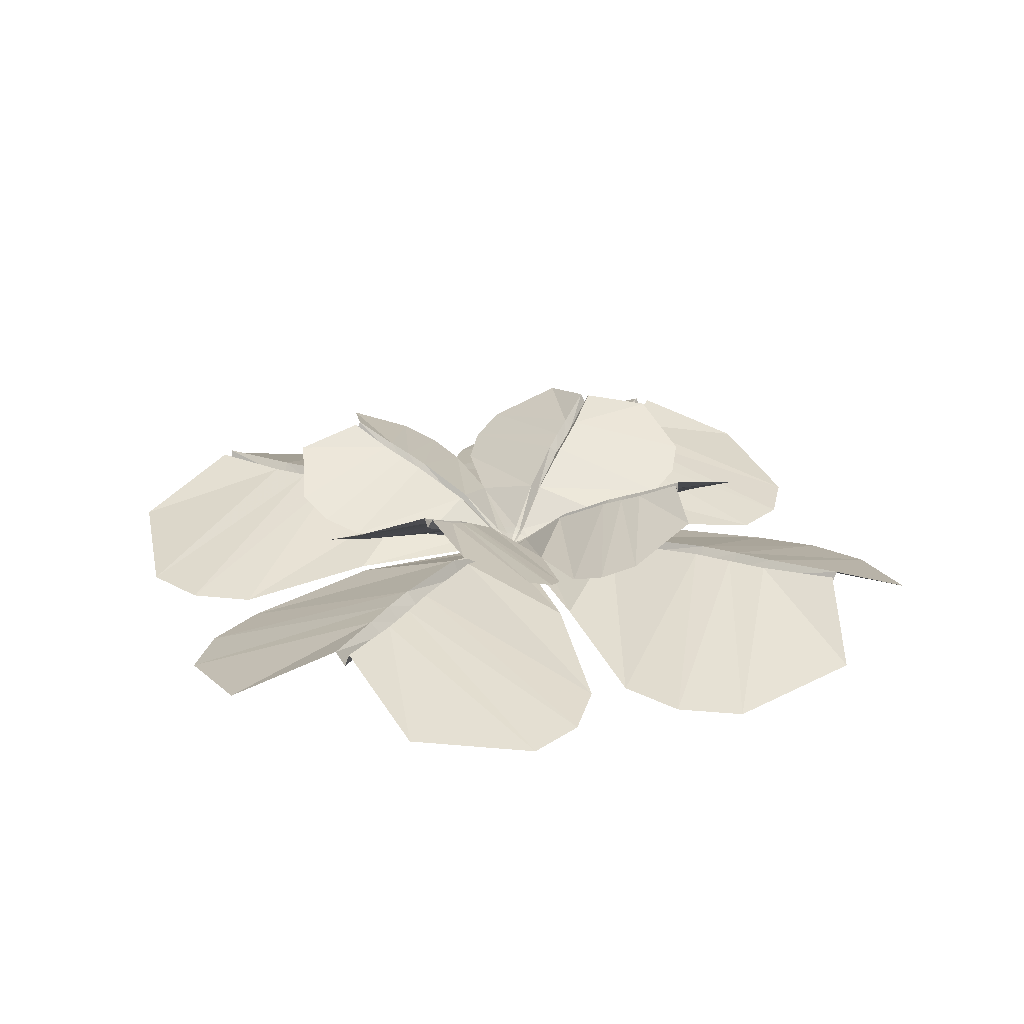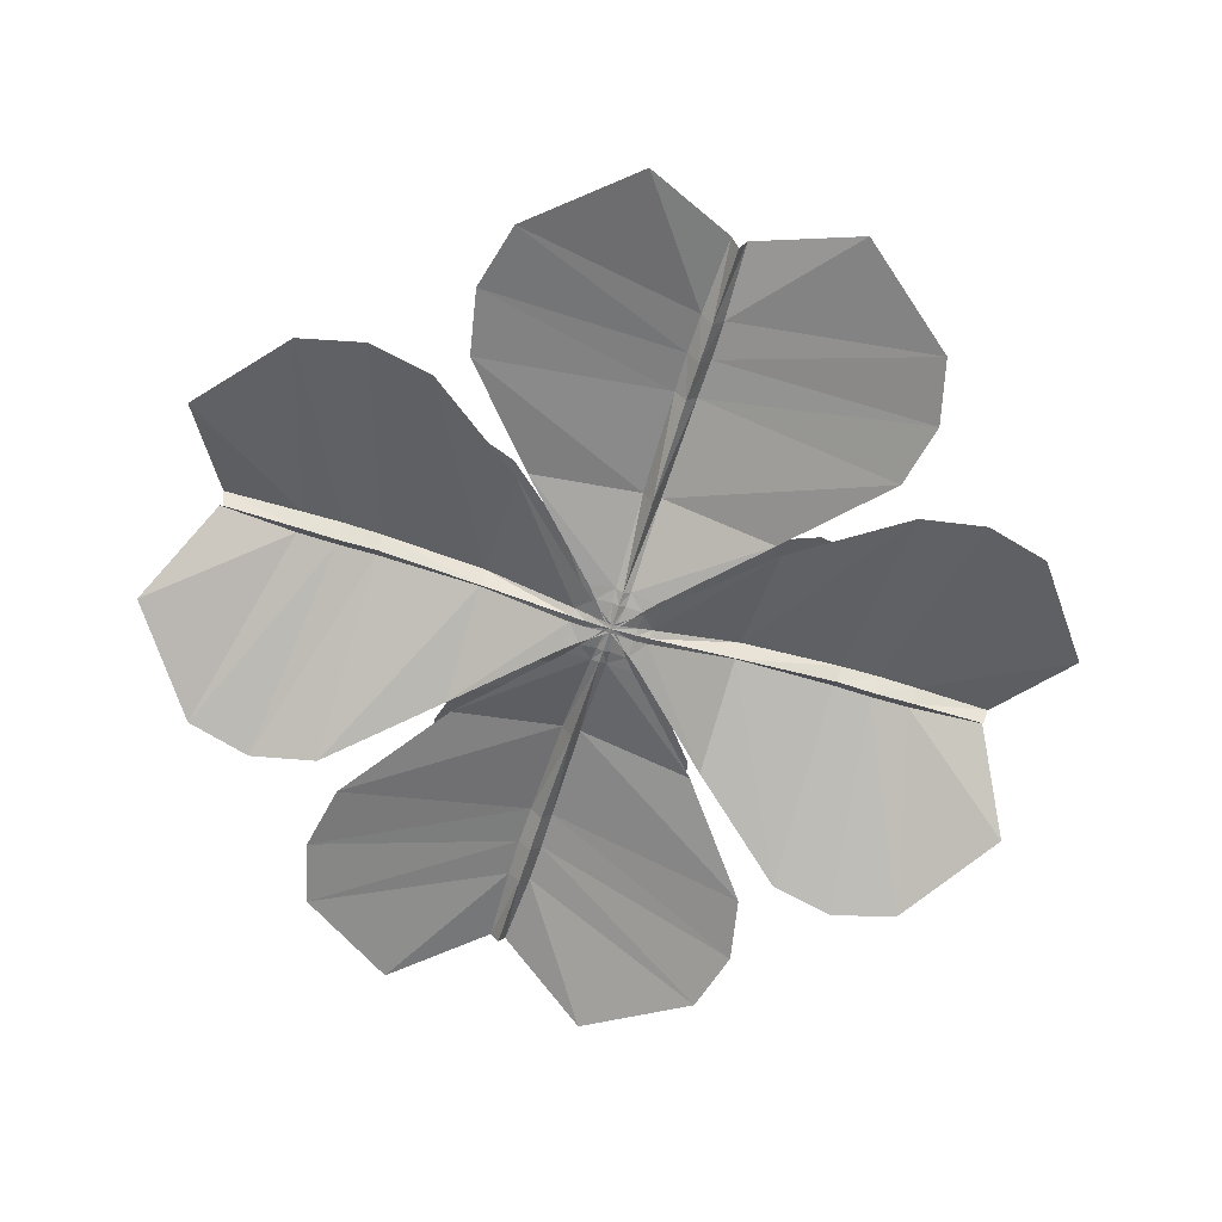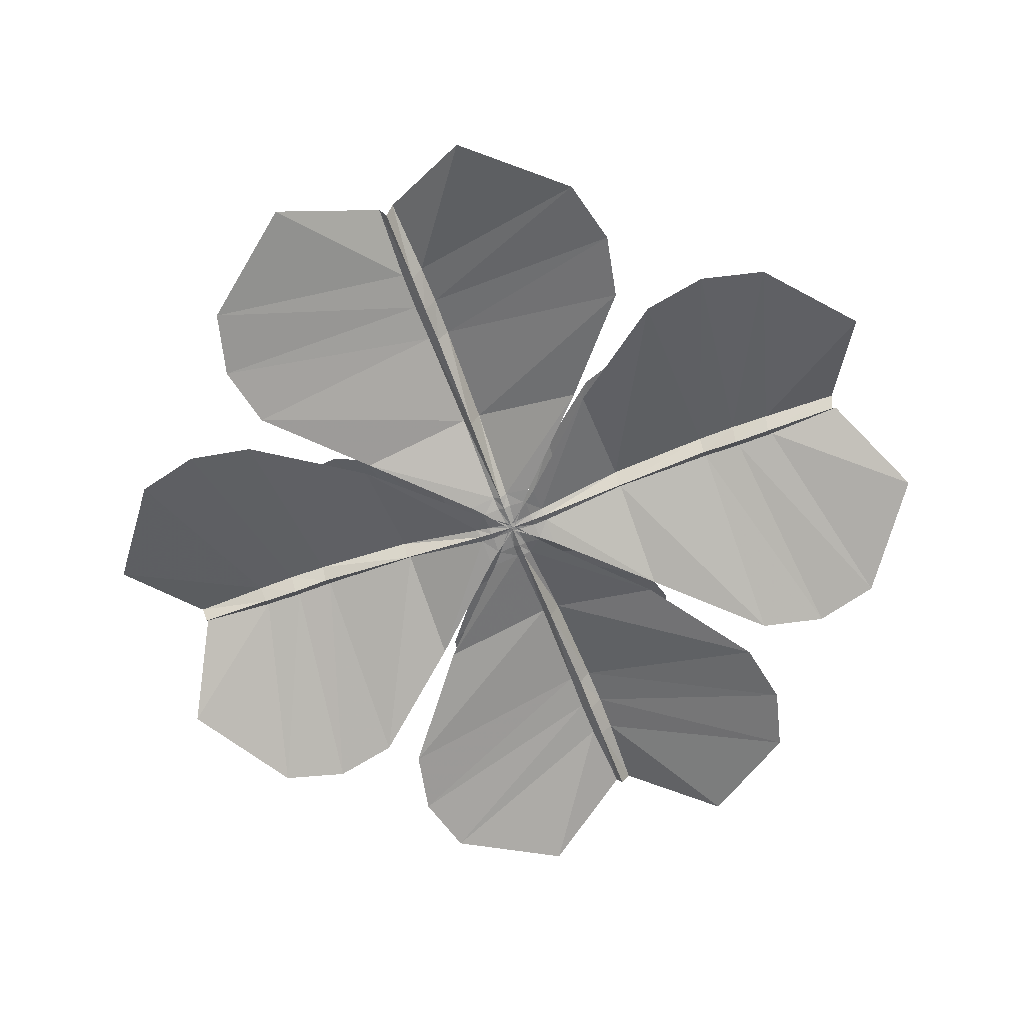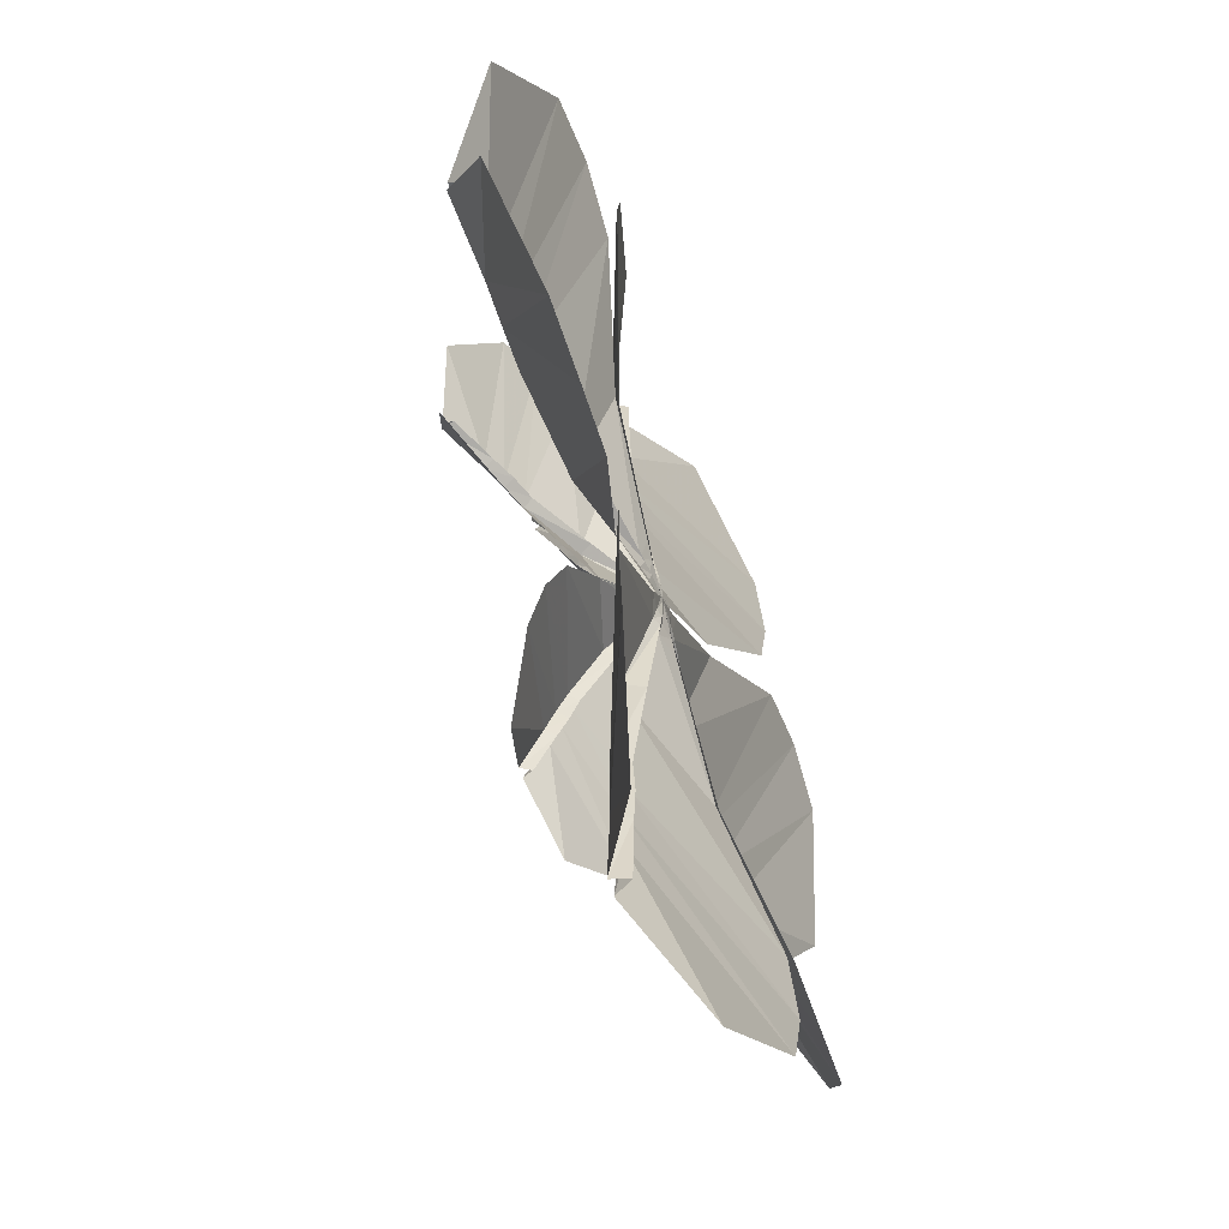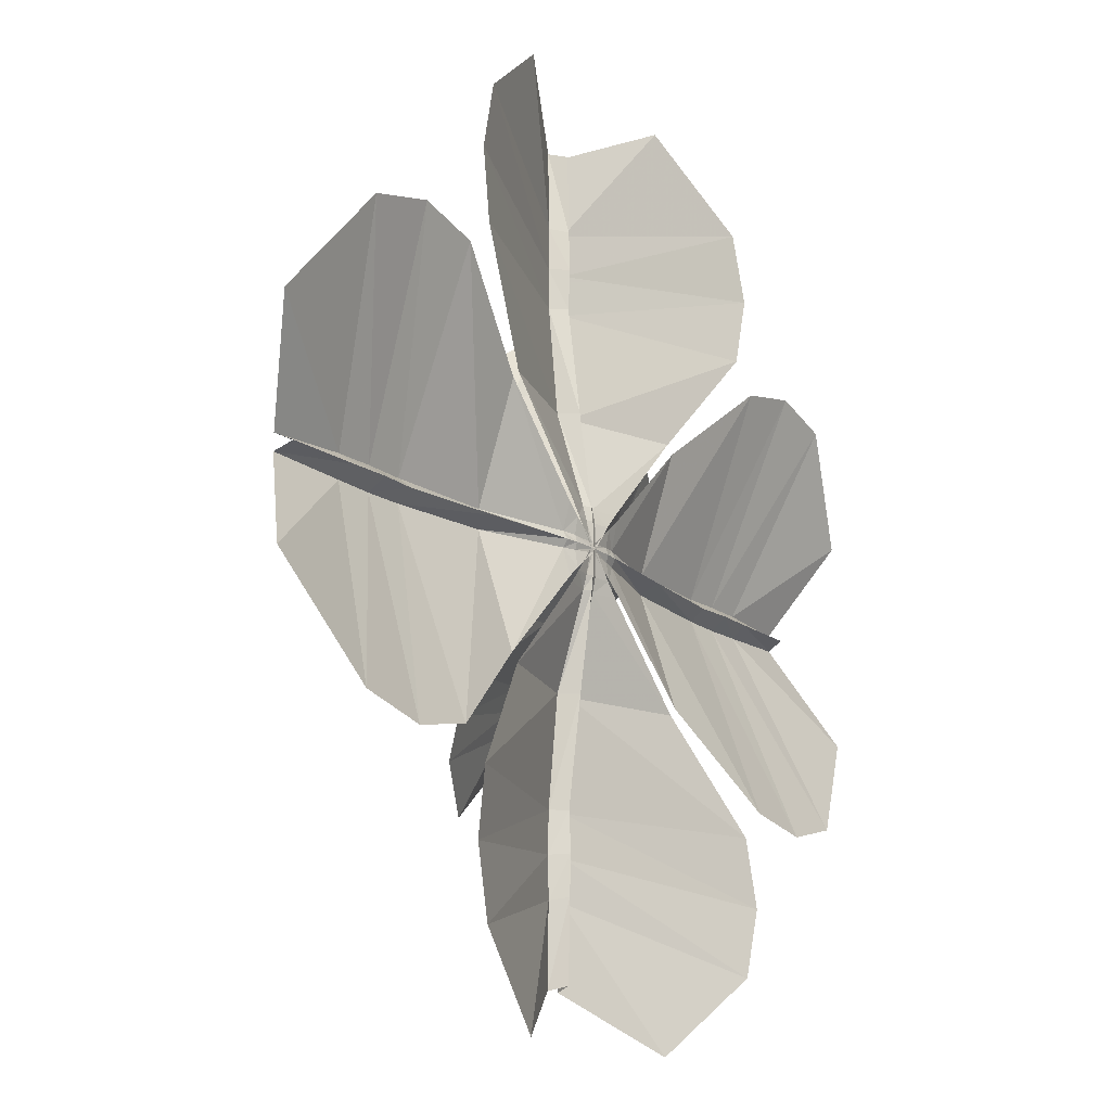
<metadata>
{"format":"obj","ext":"obj","renderer":"f3d","projection":"perspective","resolution":1024,"background":"white","views":[{"elev":24.5,"azim":-154.0,"up":"+Y"},{"elev":-65.4,"azim":162.5,"up":"+Y"},{"elev":-64.7,"azim":110.6,"up":"+Y"},{"elev":-60.8,"azim":-71.6,"up":"+Z"},{"elev":-16.1,"azim":-55.9,"up":"+Z"}]}
</metadata>
<code>
o plant_4
v 0.5885 0.3389 -0
v 0.06671 0.03063 0.06789
v 0.6545 0.1855 0.5968
v 1.173 0.4909 0.2986
v -0 -0 0
v 0.9924 0.5149 -0
v 0.9978 0.3311 0.5861
v 0.7915 0.4244 -0
v 0.829 0.2518 0.634
v 0.692 0.377 -0
v 0.3485 0.1416 0.3536
v 0.3286 0.1879 -0
v 0.5725 0.3761 0.03213
v 0.001657 0.002284 0.01247
v 0.9843 0.5636 0.02248
v 0.7828 0.4661 0.03246
v 0.6773 0.4215 0.03414
v 0.3075 0.237 0.02663
v 0.1015 0.04446 0.09955
v 0.09912 0.05087 -0
v 0.09637 0.06281 0.02203
v 0.06671 0.03063 -0.06789
v 0.6545 0.1855 -0.5968
v 1.173 0.4909 -0.2986
v 0.9978 0.3311 -0.5861
v 0.829 0.2518 -0.634
v 0.3485 0.1416 -0.3536
v 0.5725 0.3761 -0.03213
v 0.001657 0.002284 -0.01247
v 0.9843 0.5636 -0.02248
v 0.7828 0.4661 -0.03246
v 0.6773 0.4215 -0.03414
v 0.3075 0.237 -0.02663
v 0.1015 0.04446 -0.09955
v 0.09637 0.06281 -0.02203
v 0.06228 0.03794 -0.0199
v 0.06578 0.03217 -0
v 0.06228 0.03794 0.0199
v 1.13 0.1318 -1e-06
v 0.123 0.002967 0.1138
v 1.13 -0.148 1
v 2.13 -0.02123 0.5004
v -0 0 0
v 1.869 0.1352 -1e-06
v 1.755 -0.1513 0.9822
v 1.499 0.129 -1e-06
v 1.443 -0.1615 1.062
v 1.315 0.122 -1e-06
v 0.6303 -0.01289 0.5926
v 0.6303 0.07162 -0
v 1.13 0.1997 0.05384
v 0.004064 0.002418 0.0209
v 1.888 0.2155 0.03767
v 1.514 0.199 0.0544
v 1.322 0.2002 0.0572
v 0.6303 0.1611 0.04462
v 0.1857 0.001211 0.1668
v 0.1863 0.01264 -0
v 0.1899 0.03284 0.03692
v 0.123 0.002967 -0.1138
v 1.13 -0.148 -1
v 2.13 -0.02123 -0.5004
v 1.755 -0.1513 -0.9822
v 1.443 -0.1615 -1.062
v 0.6303 -0.01289 -0.5926
v 1.13 0.1997 -0.05384
v 0.004064 0.002418 -0.0209
v 1.888 0.2155 -0.03768
v 1.514 0.199 -0.0544
v 1.322 0.2002 -0.0572
v 0.6303 0.1611 -0.04462
v 0.1857 0.001211 -0.1668
v 0.1899 0.03284 -0.03692
v 0.121 0.01715 -0.03335
v 0.1226 0.005944 -0
v 0.121 0.01715 0.03335
v 0 0.1318 -1.13
v 0.1138 0.002967 -0.123
v 1 -0.148 -1.13
v 0.5004 -0.02123 -2.13
v -0 0 0
v 0 0.1352 -1.869
v 0.9822 -0.1513 -1.755
v 0 0.129 -1.499
v 1.062 -0.1615 -1.443
v 0 0.122 -1.315
v 0.5926 -0.01288 -0.6303
v -0 0.07162 -0.6303
v 0.05384 0.1997 -1.13
v 0.0209 0.002418 -0.004064
v 0.03768 0.2155 -1.888
v 0.0544 0.199 -1.514
v 0.0572 0.2002 -1.322
v 0.04462 0.1611 -0.6303
v 0.1668 0.001211 -0.1857
v 0 0.01264 -0.1863
v 0.03692 0.03284 -0.1899
v -0.1138 0.002967 -0.123
v -1 -0.148 -1.13
v -0.5004 -0.02123 -2.13
v -0.9822 -0.1513 -1.755
v -1.062 -0.1615 -1.443
v -0.5926 -0.01289 -0.6303
v -0.05384 0.1997 -1.13
v -0.0209 0.002418 -0.004064
v -0.03768 0.2155 -1.888
v -0.0544 0.199 -1.514
v -0.0572 0.2002 -1.322
v -0.04462 0.1611 -0.6303
v -0.1668 0.001211 -0.1857
v -0.03692 0.03284 -0.1899
v -0.03335 0.01715 -0.121
v 0 0.005944 -0.1226
v 0.03335 0.01715 -0.121
v 0 0.1318 1.13
v -0.1138 0.002967 0.123
v -1 -0.148 1.13
v -0.5004 -0.02123 2.13
v -0 0 -0
v 1e-06 0.1352 1.869
v -0.9822 -0.1513 1.755
v 0 0.129 1.499
v -1.062 -0.1615 1.443
v 0 0.122 1.315
v -0.5926 -0.01289 0.6303
v 0 0.07162 0.6303
v -0.05384 0.1997 1.13
v -0.0209 0.002418 0.004064
v -0.03768 0.2155 1.888
v -0.0544 0.199 1.514
v -0.0572 0.2002 1.322
v -0.04462 0.1611 0.6303
v -0.1668 0.001211 0.1857
v 0 0.01264 0.1863
v -0.03692 0.03284 0.1899
v 0.1138 0.002967 0.123
v 1 -0.148 1.13
v 0.5004 -0.02123 2.13
v 0.9822 -0.1513 1.755
v 1.062 -0.1615 1.443
v 0.5926 -0.01288 0.6303
v 0.05384 0.1997 1.13
v 0.0209 0.002418 0.004064
v 0.03768 0.2155 1.888
v 0.0544 0.199 1.514
v 0.0572 0.2002 1.322
v 0.04462 0.1611 0.6303
v 0.1668 0.001211 0.1857
v 0.03692 0.03284 0.1899
v 0.03335 0.01715 0.121
v 0 0.005944 0.1226
v -0.03335 0.01715 0.121
v -1.13 0.1318 0
v -0.123 0.002967 -0.1138
v -1.13 -0.148 -1
v -2.13 -0.02123 -0.5004
v 0 0 -0
v -1.869 0.1352 0
v -1.755 -0.1513 -0.9822
v -1.499 0.129 0
v -1.443 -0.1615 -1.062
v -1.315 0.122 0
v -0.6303 -0.01289 -0.5926
v -0.6303 0.07162 0
v -1.13 0.1997 -0.05384
v -0.004064 0.002418 -0.0209
v -1.888 0.2155 -0.03768
v -1.514 0.199 -0.0544
v -1.322 0.2002 -0.0572
v -0.6303 0.1611 -0.04462
v -0.1857 0.001211 -0.1668
v -0.1863 0.01264 0
v -0.1899 0.03284 -0.03692
v -0.123 0.002967 0.1138
v -1.13 -0.148 1
v -2.13 -0.02123 0.5004
v -1.755 -0.1513 0.9822
v -1.443 -0.1615 1.062
v -0.6303 -0.01289 0.5926
v -1.13 0.1997 0.05384
v -0.004064 0.002418 0.0209
v -1.888 0.2155 0.03768
v -1.514 0.199 0.0544
v -1.322 0.2002 0.0572
v -0.6303 0.1611 0.04462
v -0.1857 0.001211 0.1668
v -0.1899 0.03284 0.03692
v -0.121 0.01715 0.03335
v -0.1226 0.005944 0
v -0.121 0.01715 -0.03335
v -0 0.3389 -0.5885
v 0.06789 0.03063 -0.06671
v 0.5968 0.1855 -0.6545
v 0.2986 0.4909 -1.173
v 0 -0 0
v -0 0.5149 -0.9924
v 0.5861 0.3311 -0.9978
v -0 0.4244 -0.7915
v 0.634 0.2518 -0.829
v 0 0.377 -0.692
v 0.3536 0.1416 -0.3485
v -0 0.1879 -0.3286
v 0.03213 0.3761 -0.5725
v 0.01247 0.002284 -0.001657
v 0.02248 0.5636 -0.9843
v 0.03246 0.4661 -0.7828
v 0.03414 0.4215 -0.6773
v 0.02663 0.237 -0.3075
v 0.09955 0.04446 -0.1015
v -0 0.05087 -0.09912
v 0.02203 0.06281 -0.09637
v -0.06789 0.03063 -0.06671
v -0.5968 0.1855 -0.6545
v -0.2986 0.4909 -1.173
v -0.5861 0.3311 -0.9978
v -0.634 0.2518 -0.829
v -0.3536 0.1416 -0.3485
v -0.03213 0.3761 -0.5725
v -0.01247 0.002284 -0.001657
v -0.02248 0.5636 -0.9843
v -0.03246 0.4661 -0.7828
v -0.03414 0.4215 -0.6773
v -0.02663 0.237 -0.3075
v -0.09955 0.04446 -0.1015
v -0.02203 0.06281 -0.09637
v -0.0199 0.03794 -0.06228
v 0 0.03217 -0.06578
v 0.0199 0.03794 -0.06228
v -0.5885 0.3389 0
v -0.06671 0.03063 -0.06789
v -0.6545 0.1855 -0.5968
v -1.173 0.4909 -0.2986
v 0 -0 -0
v -0.9924 0.5149 0
v -0.9978 0.3311 -0.5861
v -0.7915 0.4244 0
v -0.829 0.2518 -0.634
v -0.692 0.377 0
v -0.3485 0.1416 -0.3536
v -0.3286 0.1879 0
v -0.5725 0.3761 -0.03213
v -0.001657 0.002284 -0.01247
v -0.9843 0.5636 -0.02248
v -0.7828 0.4661 -0.03246
v -0.6773 0.4215 -0.03414
v -0.3075 0.237 -0.02663
v -0.1015 0.04446 -0.09955
v -0.09912 0.05087 0
v -0.09637 0.06281 -0.02203
v -0.06671 0.03063 0.06789
v -0.6545 0.1855 0.5968
v -1.173 0.4909 0.2986
v -0.9978 0.3311 0.5861
v -0.829 0.2518 0.634
v -0.3485 0.1416 0.3536
v -0.5725 0.3761 0.03213
v -0.001657 0.002284 0.01247
v -0.9843 0.5636 0.02248
v -0.7828 0.4661 0.03246
v -0.6773 0.4215 0.03414
v -0.3075 0.237 0.02663
v -0.1015 0.04446 0.09955
v -0.09637 0.06281 0.02203
v -0.06228 0.03794 0.0199
v -0.06578 0.03217 0
v -0.06228 0.03794 -0.0199
v 0 0.3389 0.5885
v -0.06789 0.03063 0.06671
v -0.5968 0.1855 0.6545
v -0.2986 0.4909 1.173
v -0 -0 -0
v 1e-06 0.5149 0.9924
v -0.5861 0.3311 0.9978
v 0 0.4244 0.7915
v -0.634 0.2518 0.829
v 0 0.377 0.692
v -0.3536 0.1416 0.3485
v 0 0.1879 0.3286
v -0.03213 0.3761 0.5725
v -0.01247 0.002284 0.001657
v -0.02248 0.5636 0.9843
v -0.03246 0.4661 0.7828
v -0.03414 0.4215 0.6773
v -0.02663 0.237 0.3075
v -0.09955 0.04446 0.1015
v 0 0.05087 0.09912
v -0.02203 0.06281 0.09637
v 0.06789 0.03063 0.06671
v 0.5968 0.1855 0.6545
v 0.2986 0.4909 1.173
v 0.5861 0.3311 0.9978
v 0.6341 0.2518 0.829
v 0.3536 0.1416 0.3485
v 0.03213 0.3761 0.5725
v 0.01247 0.002284 0.001657
v 0.02248 0.5636 0.9843
v 0.03246 0.4661 0.7828
v 0.03414 0.4215 0.6773
v 0.02663 0.237 0.3075
v 0.09955 0.04446 0.1015
v 0.02203 0.06281 0.09637
v 0.0199 0.03794 0.06228
v 0 0.03217 0.06578
v -0.0199 0.03794 0.06228
f 2 19 21 38
f 16 7 4 15
f 18 11 3 13
f 17 9 7 16
f 13 3 9 17
f 20 21 18 12
f 1 13 17 10
f 10 17 16 8
f 12 18 13 1
f 8 16 15 6
f 35 33 27 34
f 37 38 21 20
f 36 22 29
f 31 30 24 25
f 33 28 23 27
f 32 31 25 26
f 28 32 26 23
f 20 12 33 35
f 1 10 32 28
f 10 8 31 32
f 12 1 28 33
f 8 6 30 31
f 37 20 35 36
f 21 19 11 18
f 5 14 38 37
f 5 37 36 29
f 35 34 22 36
f 14 2 38
f 40 57 59 76
f 54 45 42 53
f 56 49 41 51
f 55 47 45 54
f 51 41 47 55
f 58 59 56 50
f 39 51 55 48
f 48 55 54 46
f 50 56 51 39
f 46 54 53 44
f 73 71 65 72
f 75 76 59 58
f 74 60 67
f 69 68 62 63
f 71 66 61 65
f 70 69 63 64
f 66 70 64 61
f 58 50 71 73
f 39 48 70 66
f 48 46 69 70
f 50 39 66 71
f 46 44 68 69
f 75 58 73 74
f 59 57 49 56
f 43 52 76 75
f 43 75 74 67
f 73 72 60 74
f 52 40 76
f 78 95 97 114
f 92 83 80 91
f 94 87 79 89
f 93 85 83 92
f 89 79 85 93
f 96 97 94 88
f 77 89 93 86
f 86 93 92 84
f 88 94 89 77
f 84 92 91 82
f 111 109 103 110
f 113 114 97 96
f 112 98 105
f 107 106 100 101
f 109 104 99 103
f 108 107 101 102
f 104 108 102 99
f 96 88 109 111
f 77 86 108 104
f 86 84 107 108
f 88 77 104 109
f 84 82 106 107
f 113 96 111 112
f 97 95 87 94
f 81 90 114 113
f 81 113 112 105
f 111 110 98 112
f 90 78 114
f 116 133 135 152
f 130 121 118 129
f 132 125 117 127
f 131 123 121 130
f 127 117 123 131
f 134 135 132 126
f 115 127 131 124
f 124 131 130 122
f 126 132 127 115
f 122 130 129 120
f 149 147 141 148
f 151 152 135 134
f 150 136 143
f 145 144 138 139
f 147 142 137 141
f 146 145 139 140
f 142 146 140 137
f 134 126 147 149
f 115 124 146 142
f 124 122 145 146
f 126 115 142 147
f 122 120 144 145
f 151 134 149 150
f 135 133 125 132
f 119 128 152 151
f 119 151 150 143
f 149 148 136 150
f 128 116 152
f 154 171 173 190
f 168 159 156 167
f 170 163 155 165
f 169 161 159 168
f 165 155 161 169
f 172 173 170 164
f 153 165 169 162
f 162 169 168 160
f 164 170 165 153
f 160 168 167 158
f 187 185 179 186
f 189 190 173 172
f 188 174 181
f 183 182 176 177
f 185 180 175 179
f 184 183 177 178
f 180 184 178 175
f 172 164 185 187
f 153 162 184 180
f 162 160 183 184
f 164 153 180 185
f 160 158 182 183
f 189 172 187 188
f 173 171 163 170
f 157 166 190 189
f 157 189 188 181
f 187 186 174 188
f 166 154 190
f 192 209 211 228
f 206 197 194 205
f 208 201 193 203
f 207 199 197 206
f 203 193 199 207
f 210 211 208 202
f 191 203 207 200
f 200 207 206 198
f 202 208 203 191
f 198 206 205 196
f 225 223 217 224
f 227 228 211 210
f 226 212 219
f 221 220 214 215
f 223 218 213 217
f 222 221 215 216
f 218 222 216 213
f 210 202 223 225
f 191 200 222 218
f 200 198 221 222
f 202 191 218 223
f 198 196 220 221
f 227 210 225 226
f 211 209 201 208
f 195 204 228 227
f 195 227 226 219
f 225 224 212 226
f 204 192 228
f 230 247 249 266
f 244 235 232 243
f 246 239 231 241
f 245 237 235 244
f 241 231 237 245
f 248 249 246 240
f 229 241 245 238
f 238 245 244 236
f 240 246 241 229
f 236 244 243 234
f 263 261 255 262
f 265 266 249 248
f 264 250 257
f 259 258 252 253
f 261 256 251 255
f 260 259 253 254
f 256 260 254 251
f 248 240 261 263
f 229 238 260 256
f 238 236 259 260
f 240 229 256 261
f 236 234 258 259
f 265 248 263 264
f 249 247 239 246
f 233 242 266 265
f 233 265 264 257
f 263 262 250 264
f 242 230 266
f 268 285 287 304
f 282 273 270 281
f 284 277 269 279
f 283 275 273 282
f 279 269 275 283
f 286 287 284 278
f 267 279 283 276
f 276 283 282 274
f 278 284 279 267
f 274 282 281 272
f 301 299 293 300
f 303 304 287 286
f 302 288 295
f 297 296 290 291
f 299 294 289 293
f 298 297 291 292
f 294 298 292 289
f 286 278 299 301
f 267 276 298 294
f 276 274 297 298
f 278 267 294 299
f 274 272 296 297
f 303 286 301 302
f 287 285 277 284
f 271 280 304 303
f 271 303 302 295
f 301 300 288 302
f 280 268 304

</code>
